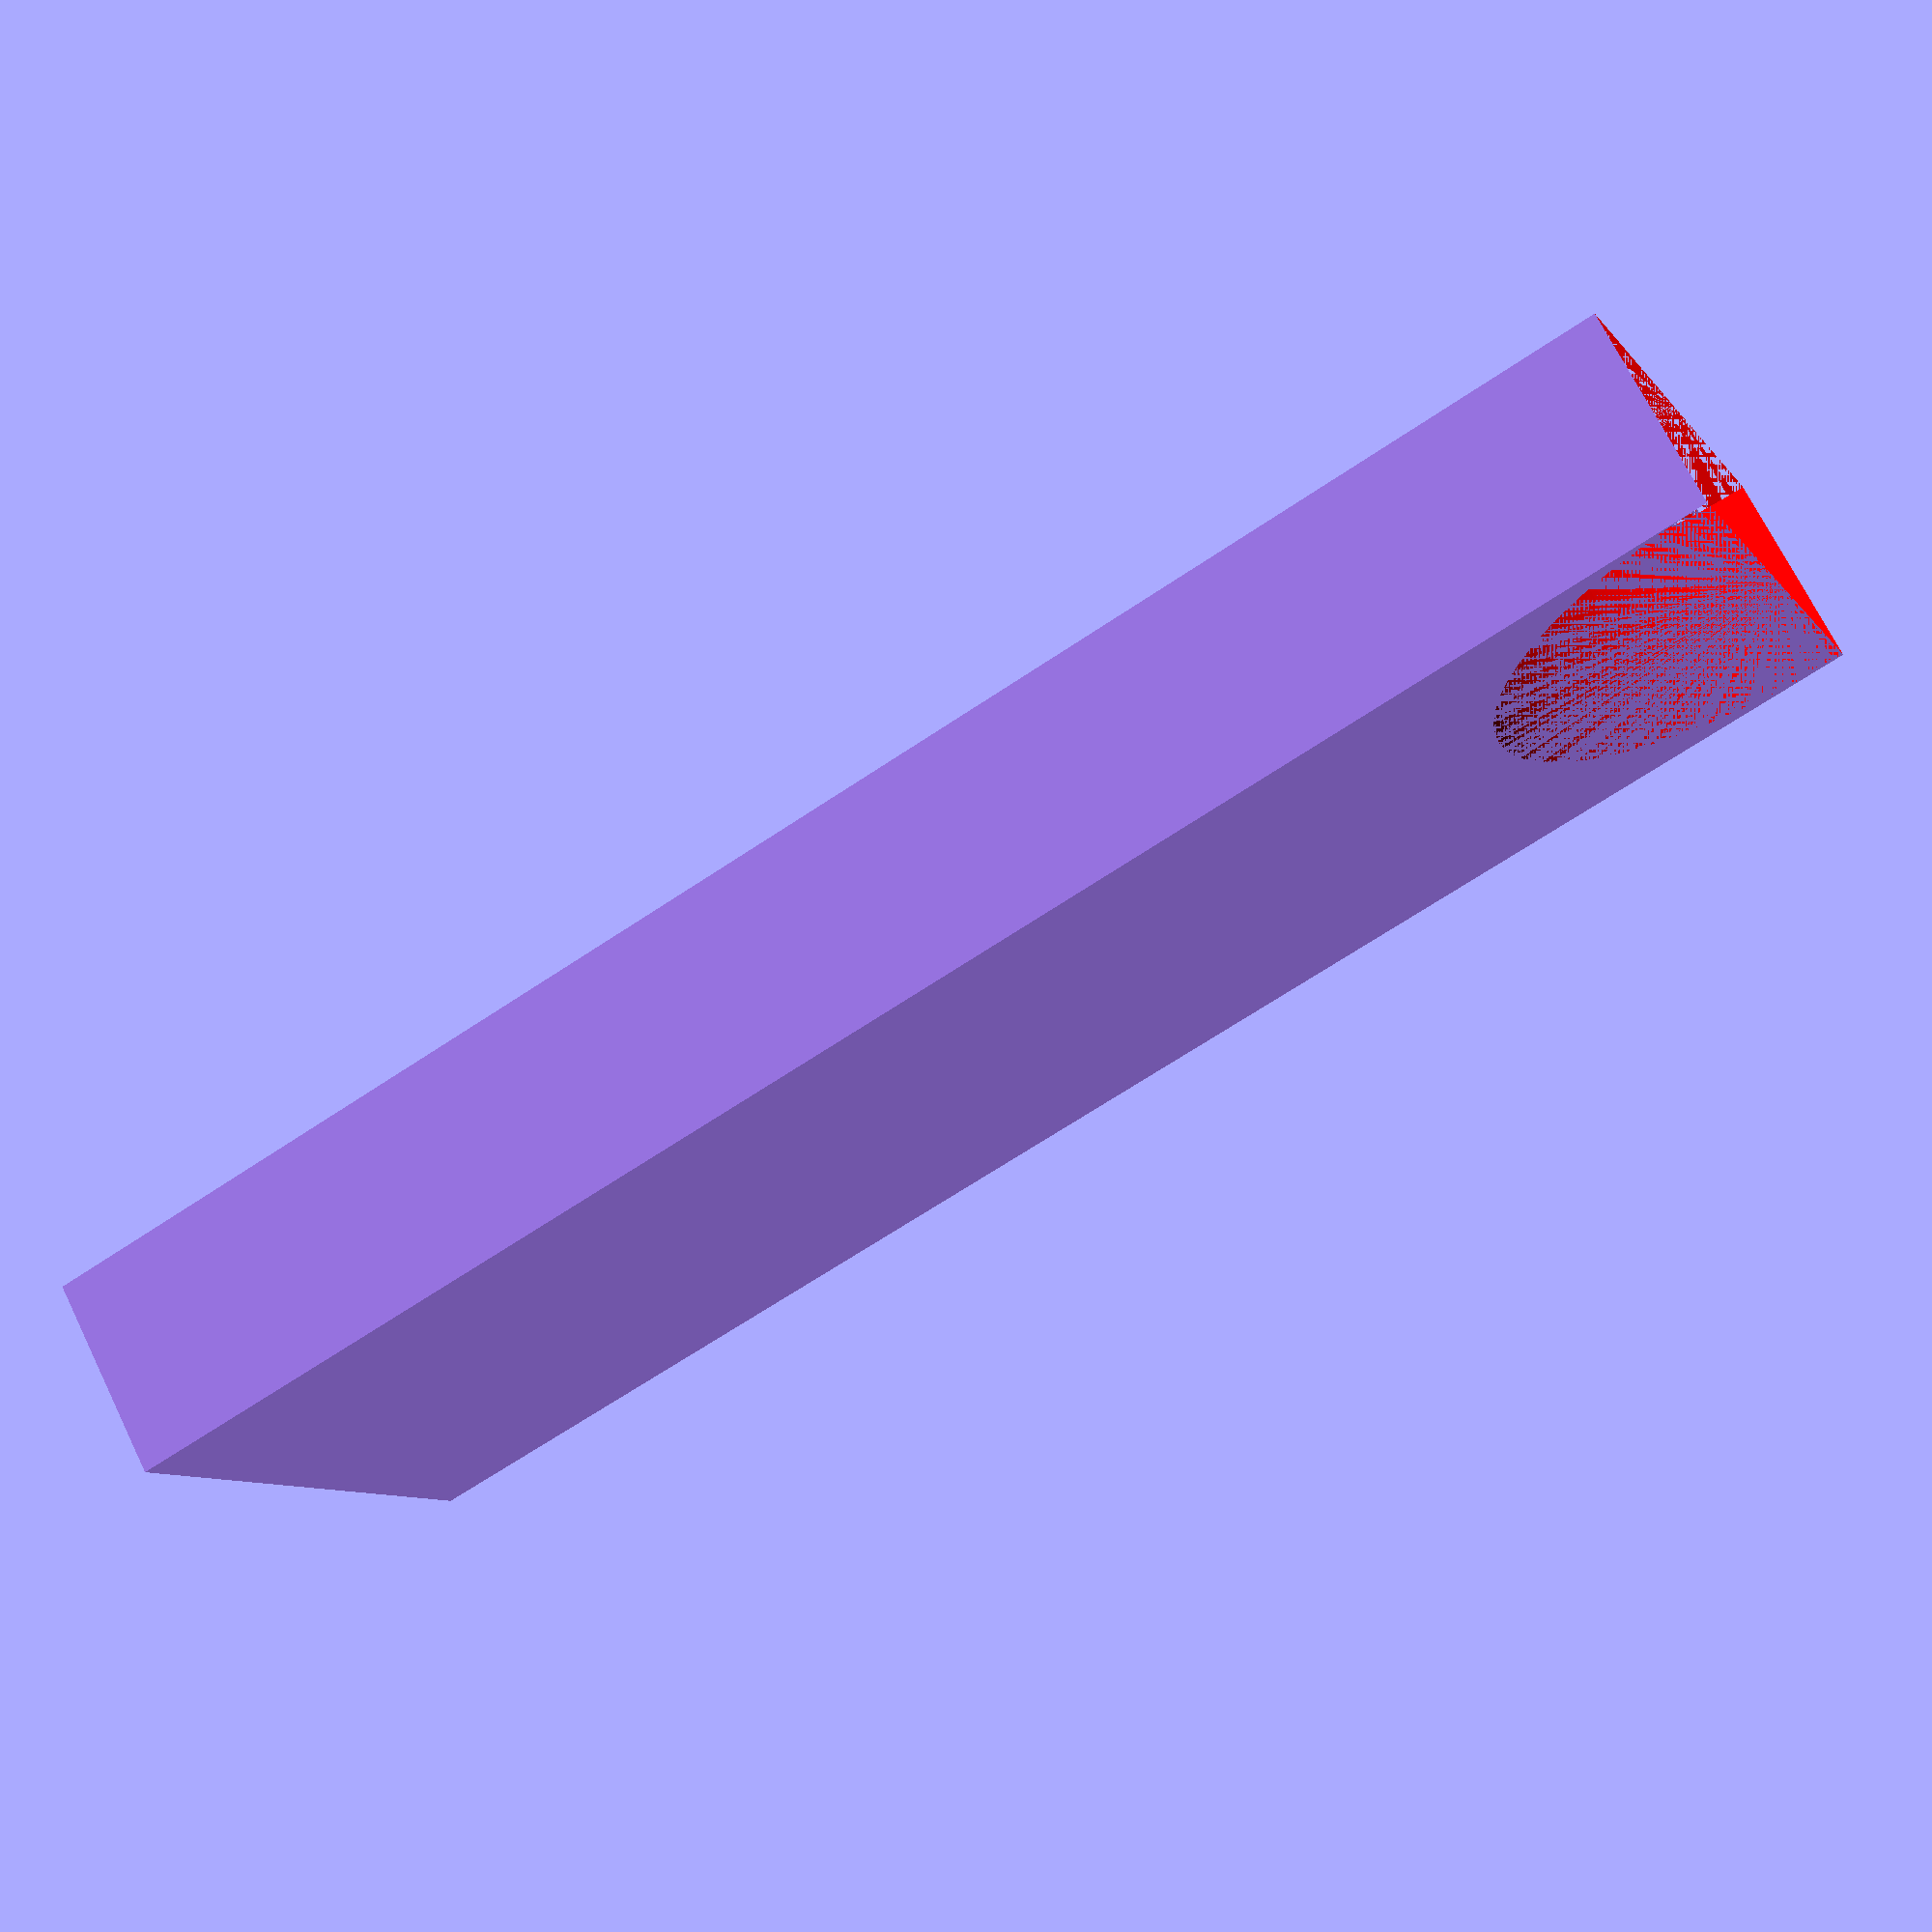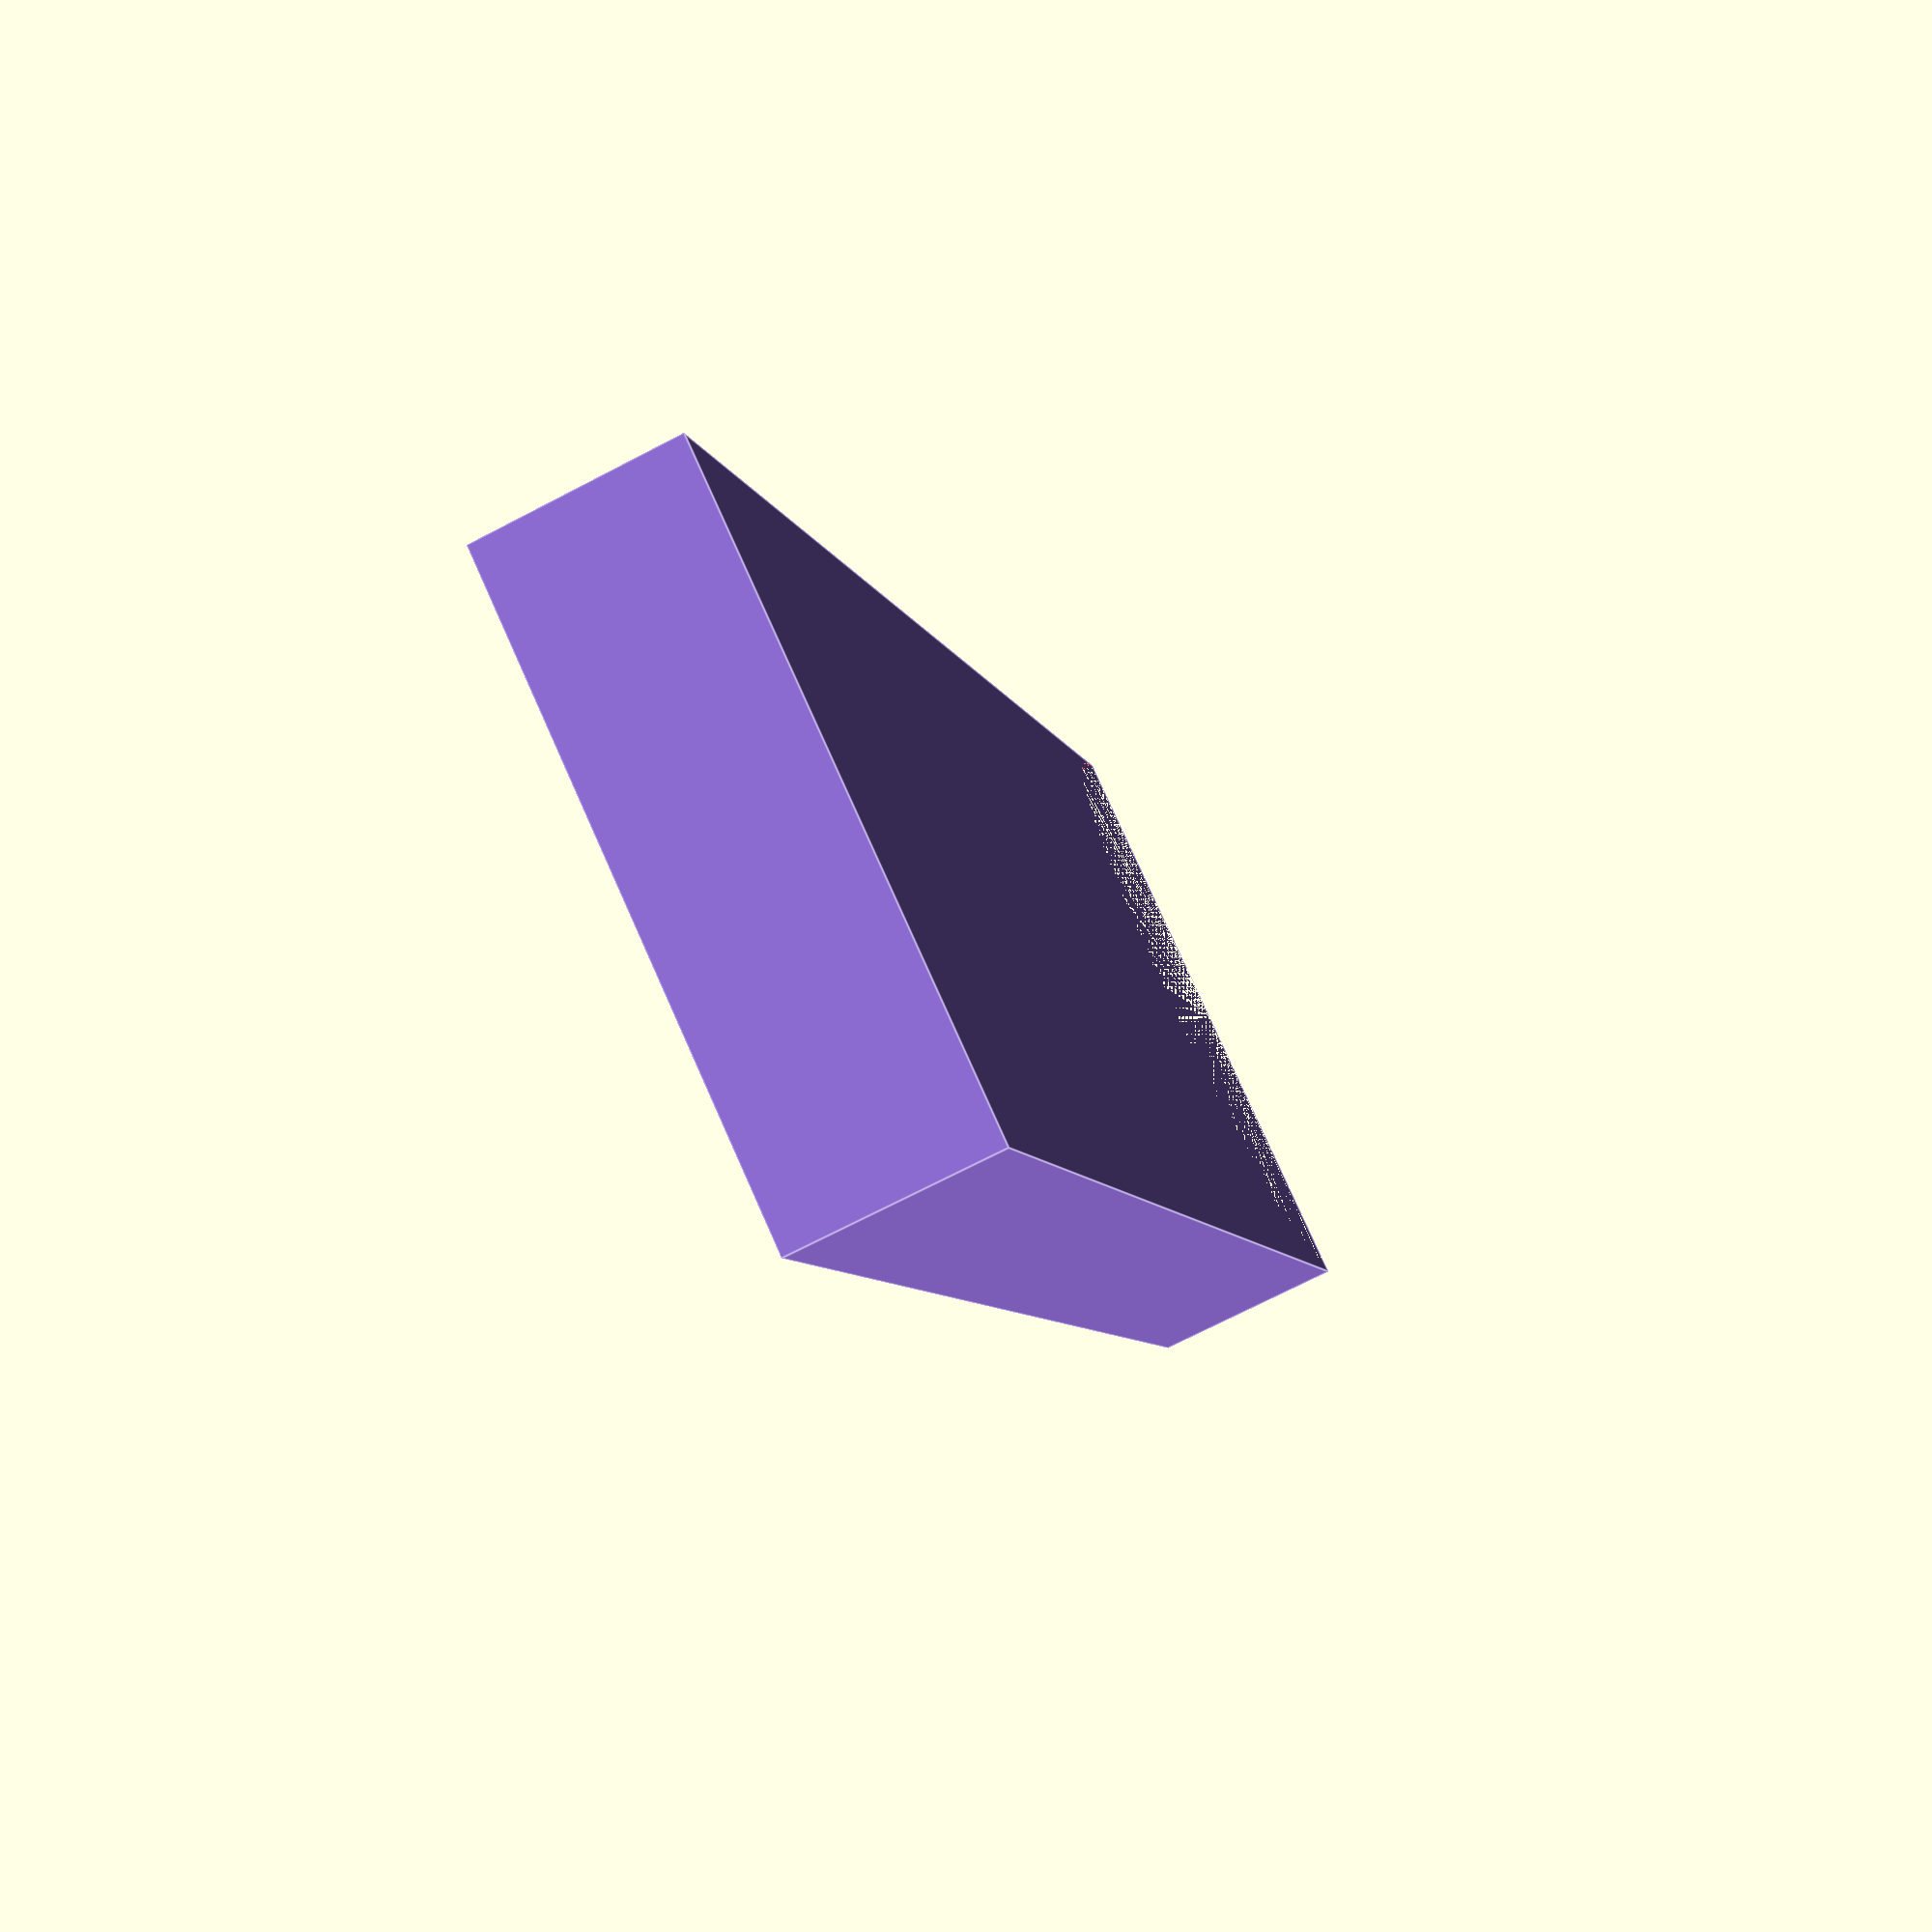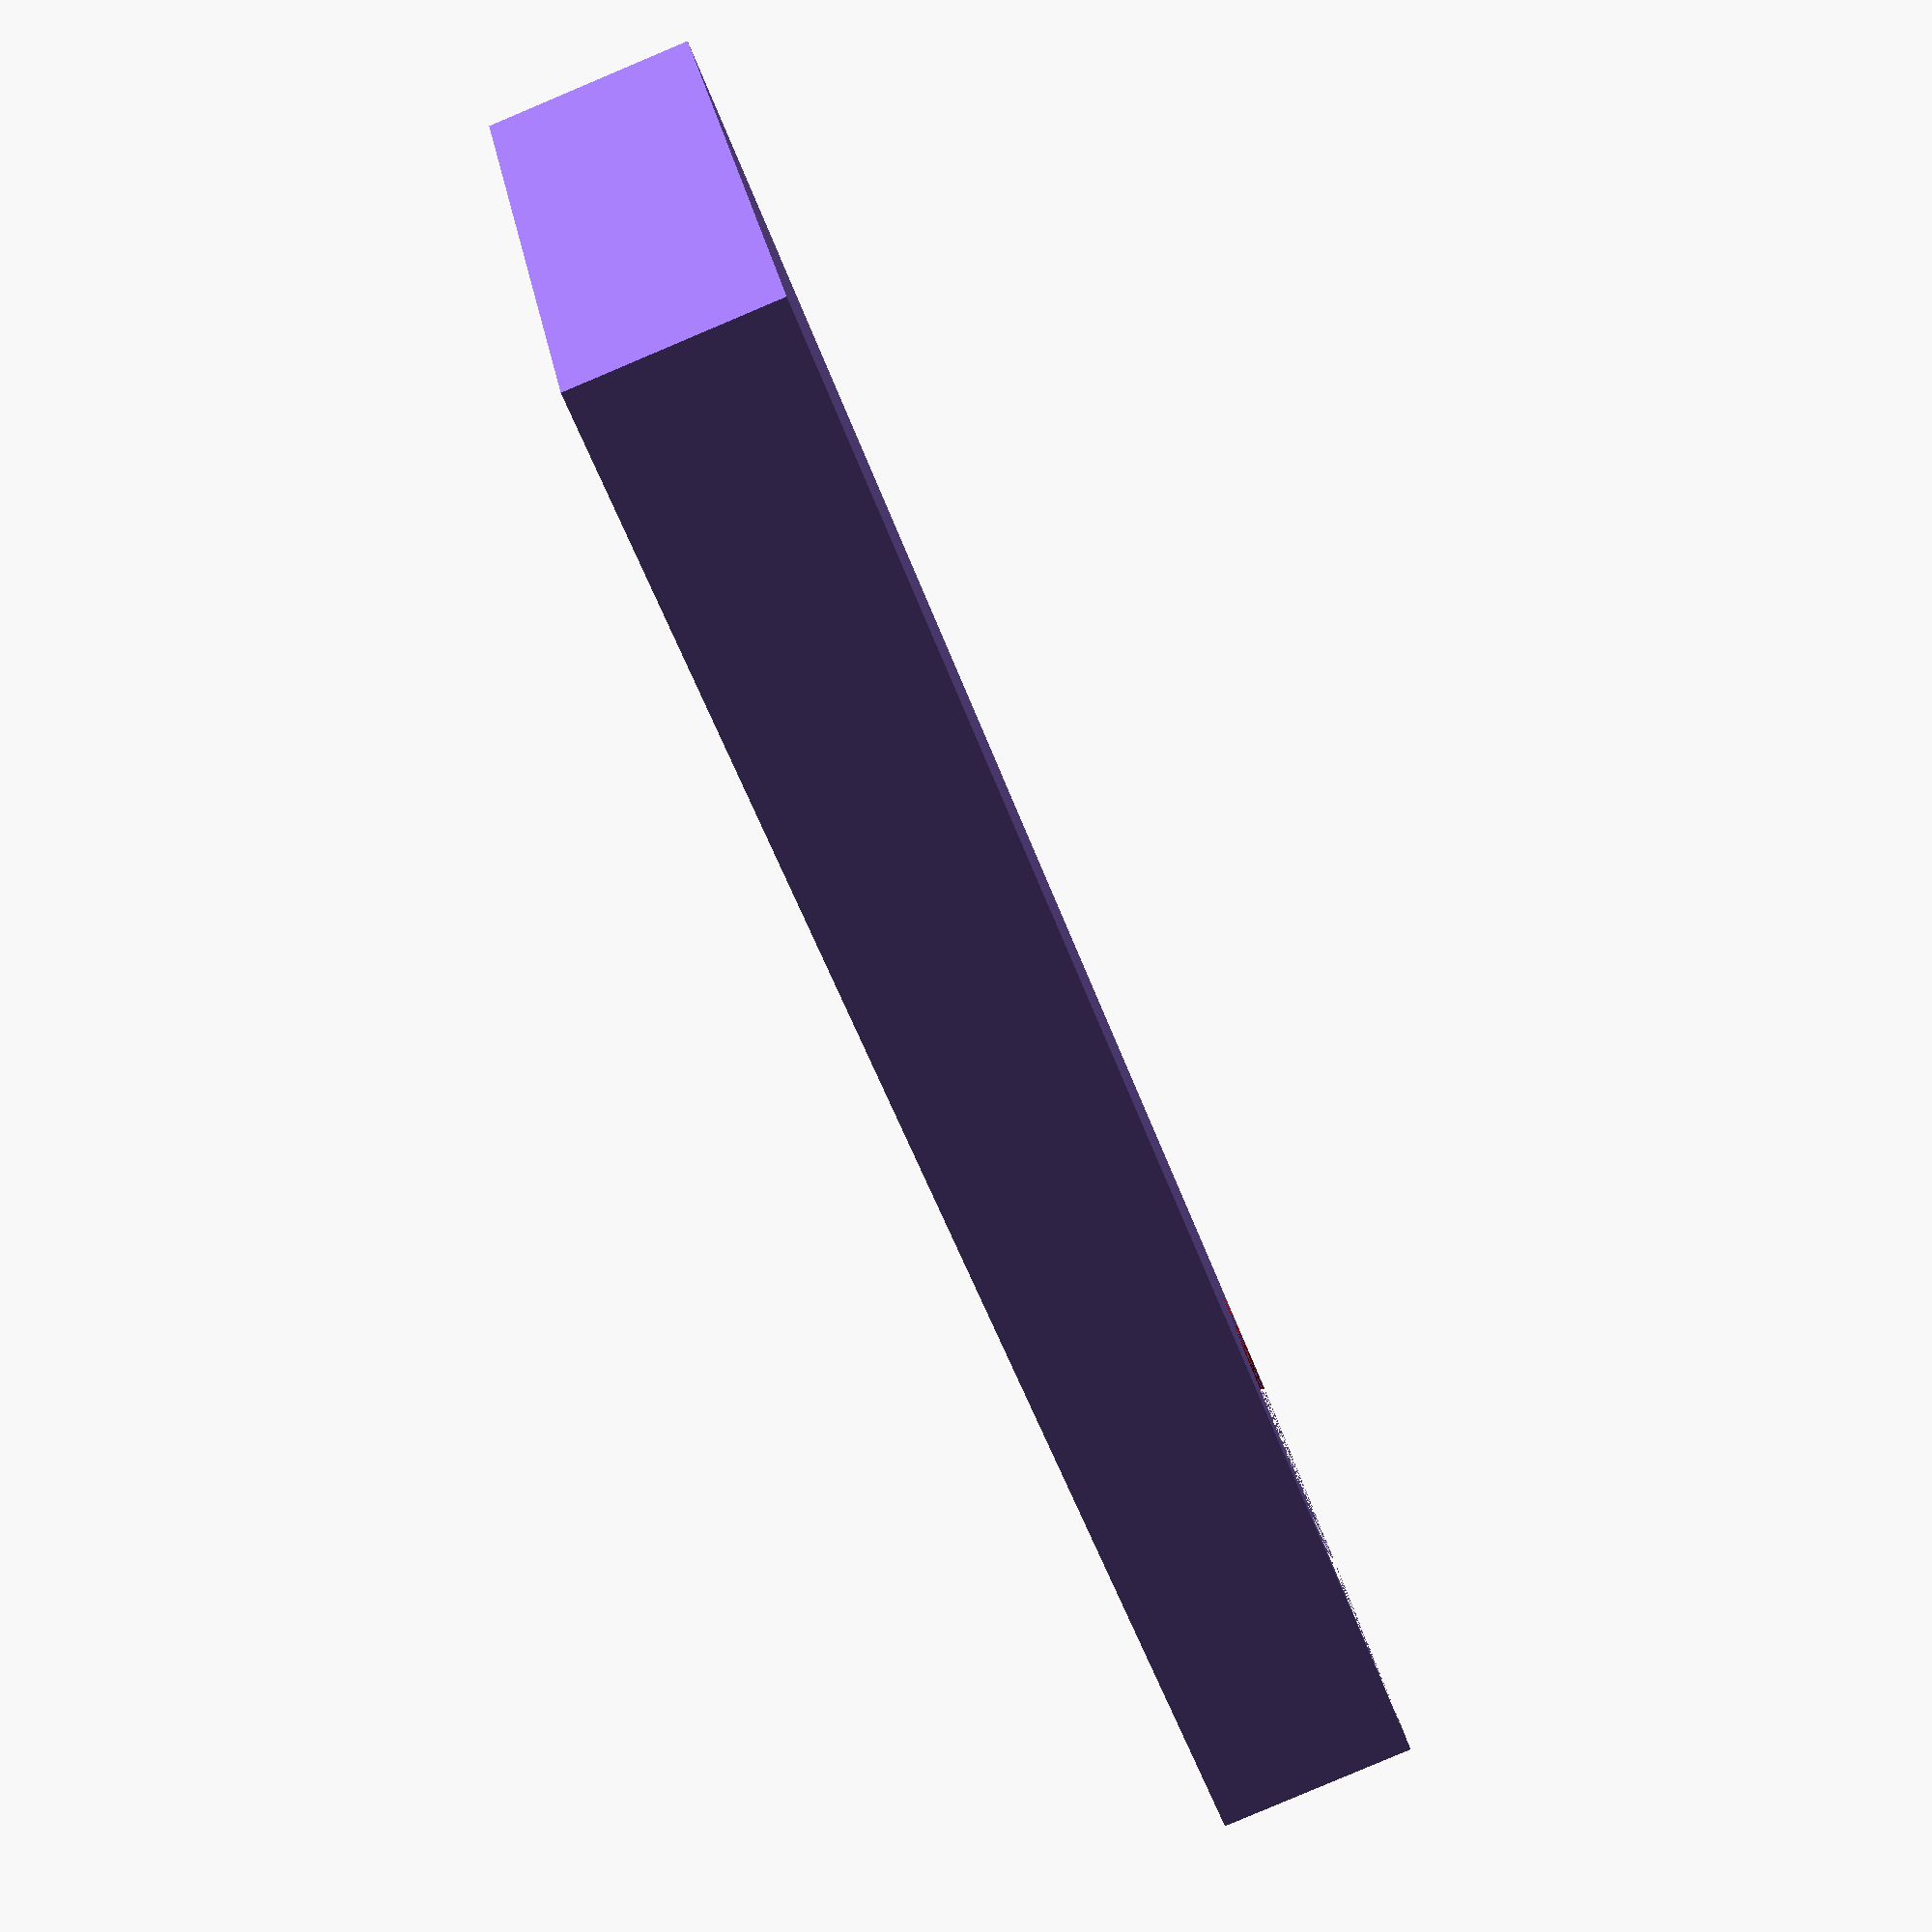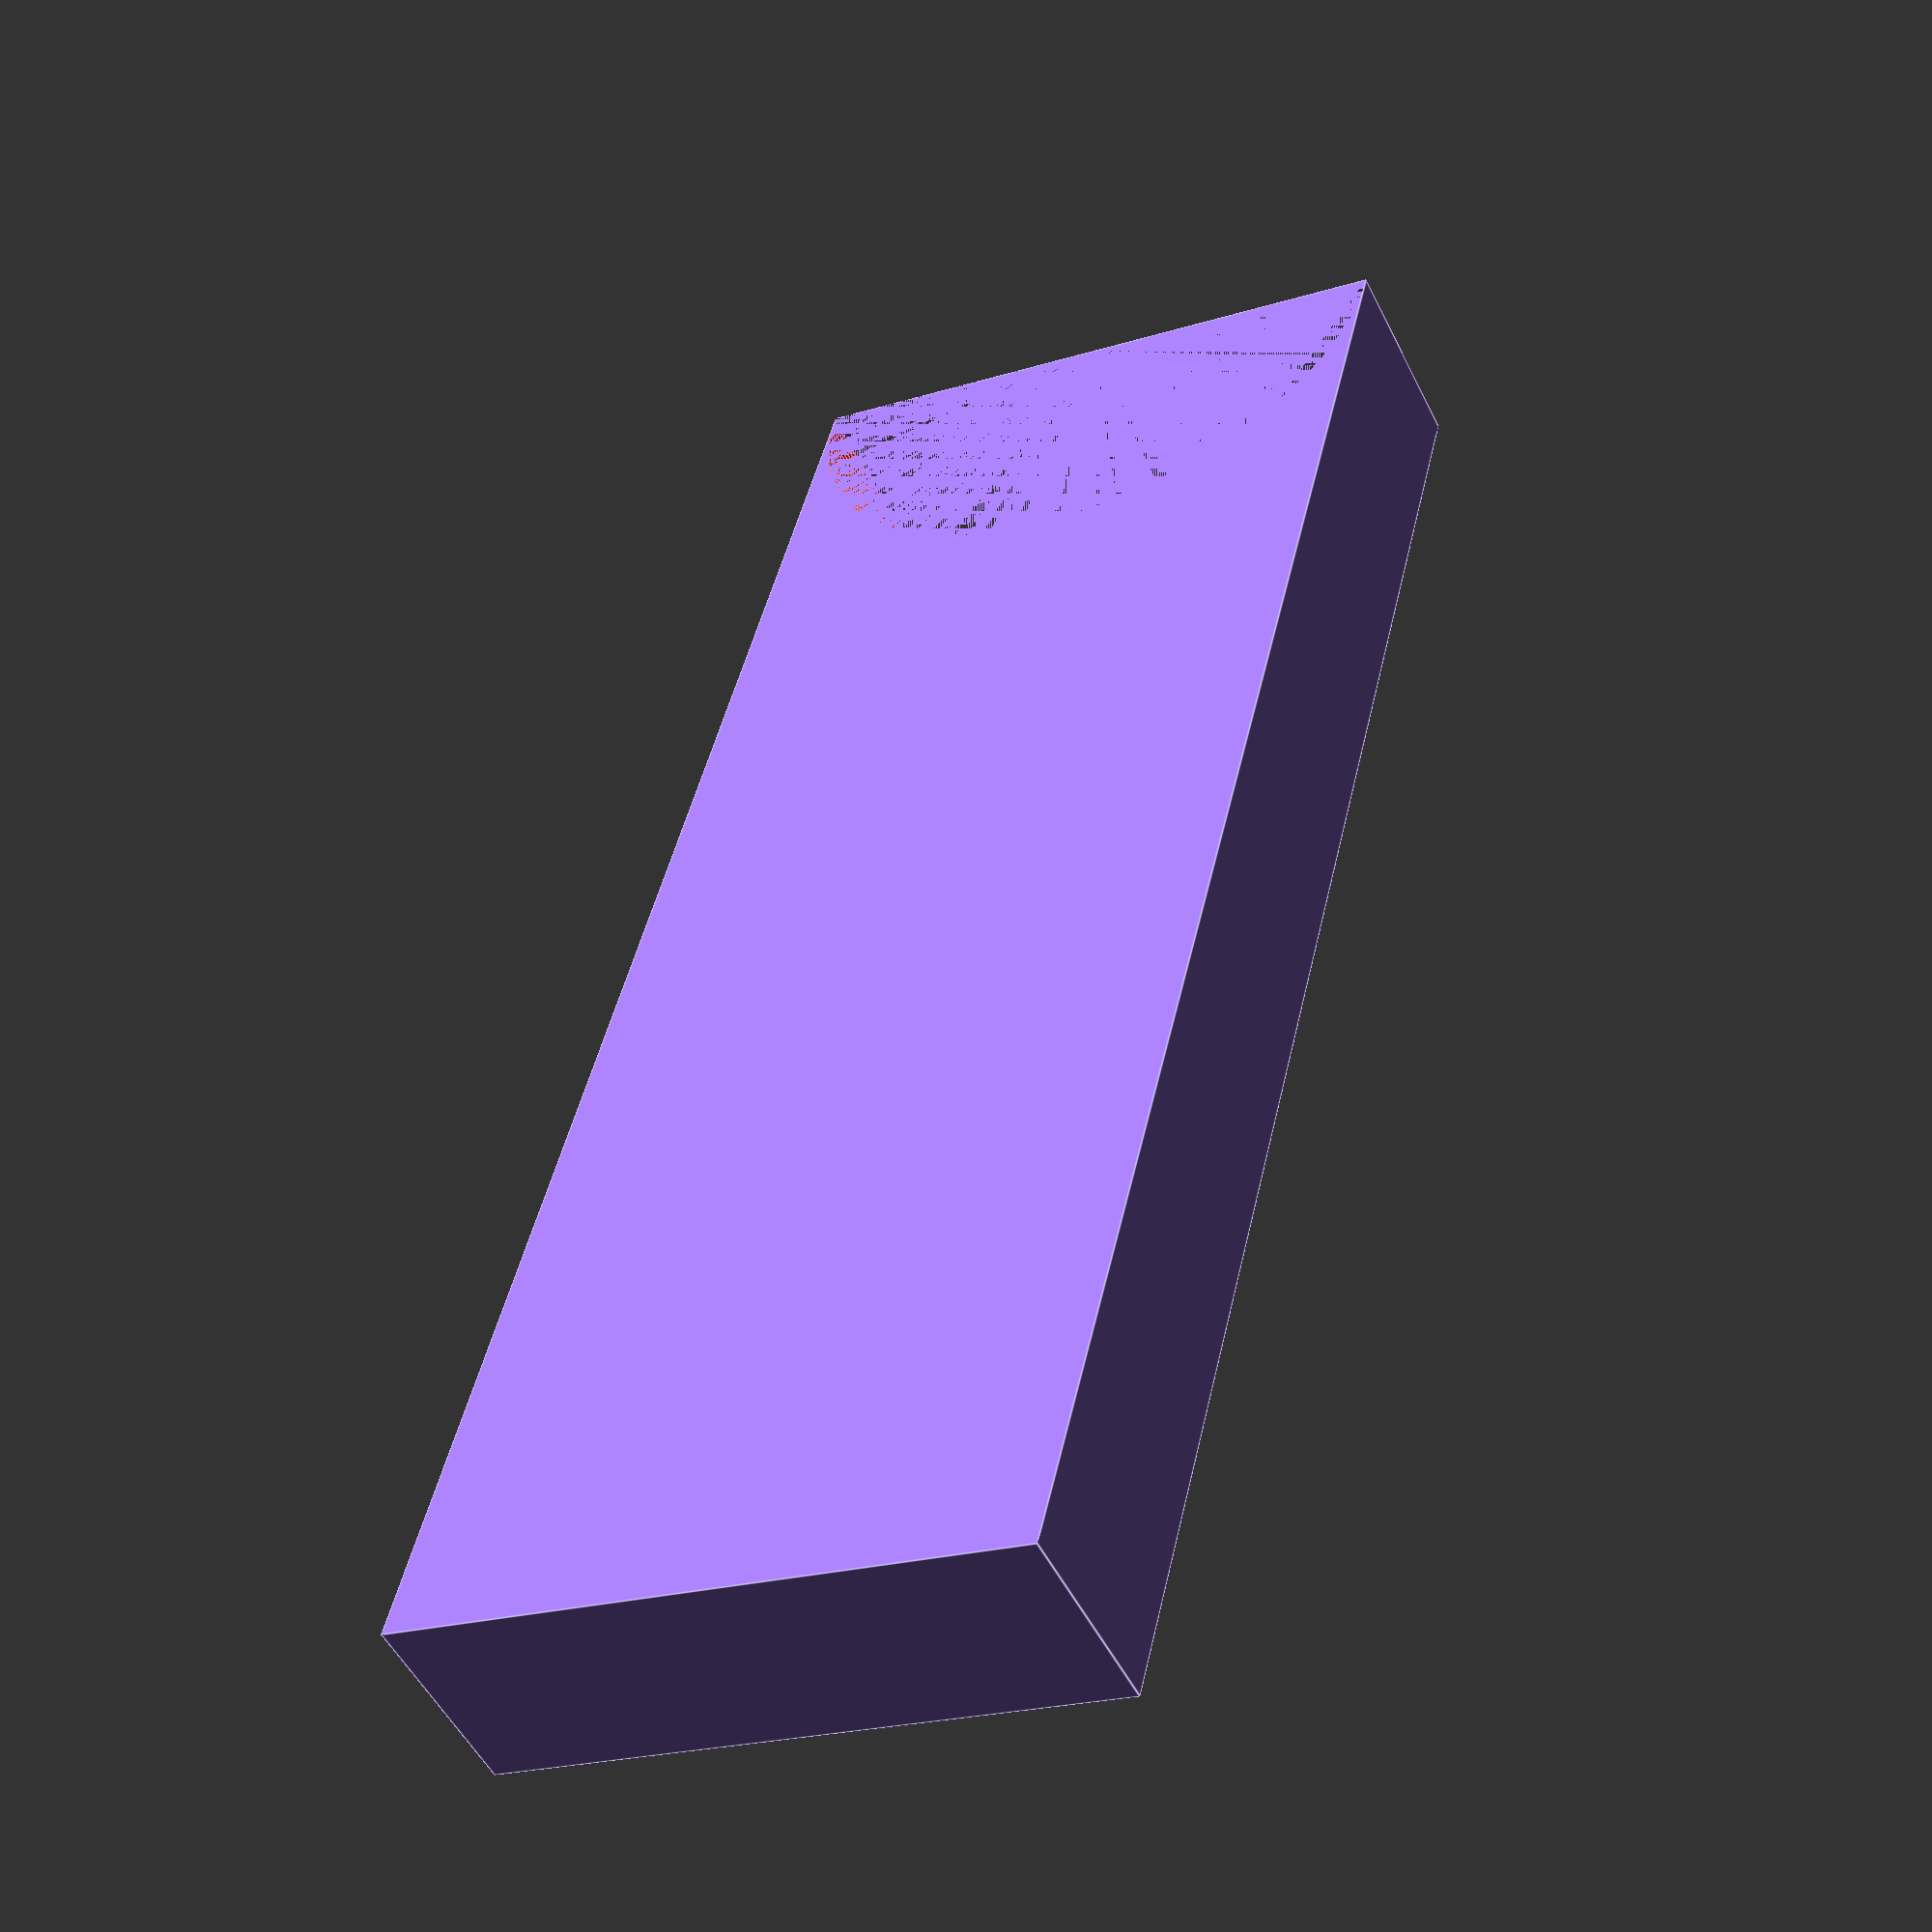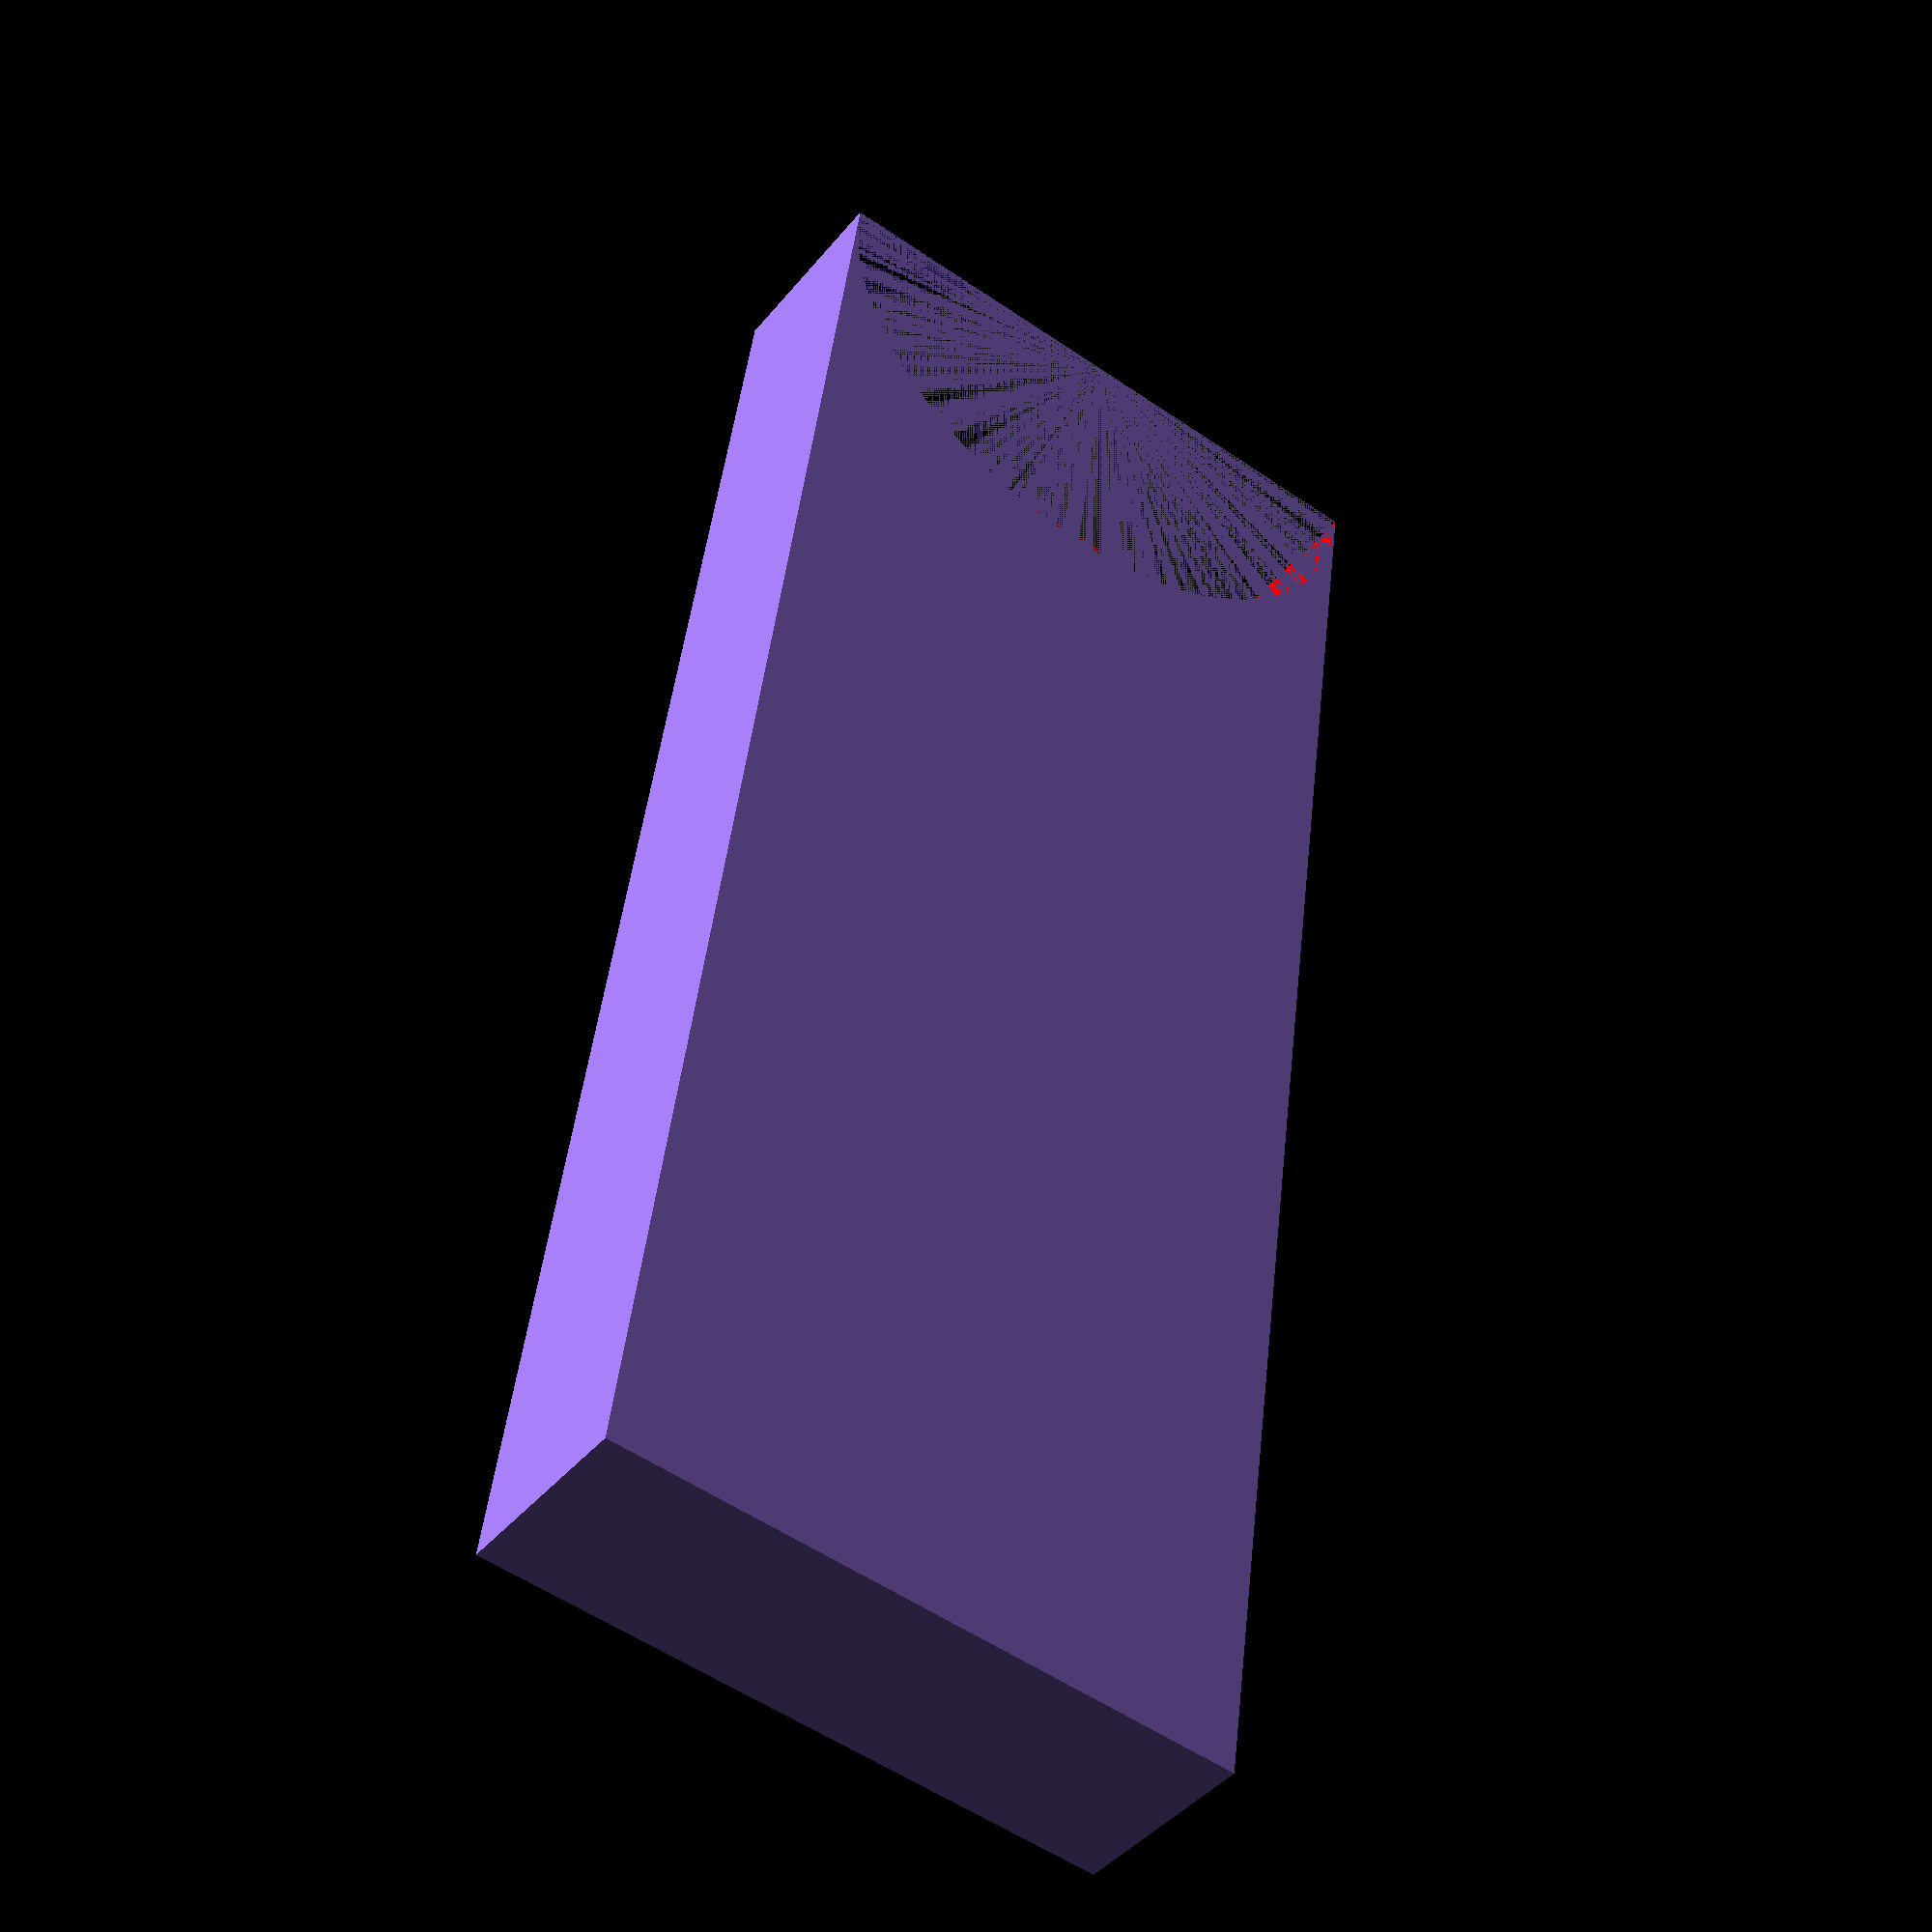
<openscad>
x=55;
y=19;
z=5.5; // по этой переменной можно менять толщину всей модели
//Цитозин
$fn=270;
scale  ([1.1,1.2,1.3]) {
difference (){
color("MediumPurple") translate ([0,0,0]) cube ([x,y,z]);
color("Red") translate ([0,y/2,0]) cylinder (z,y/2,y/2);
}
 }
</openscad>
<views>
elev=289.4 azim=157.1 roll=333.8 proj=p view=solid
elev=251.4 azim=298.3 roll=242.5 proj=p view=edges
elev=265.2 azim=333.2 roll=247.1 proj=p view=solid
elev=230.7 azim=283.6 roll=154.4 proj=p view=edges
elev=221.7 azim=277.4 roll=215.4 proj=p view=wireframe
</views>
